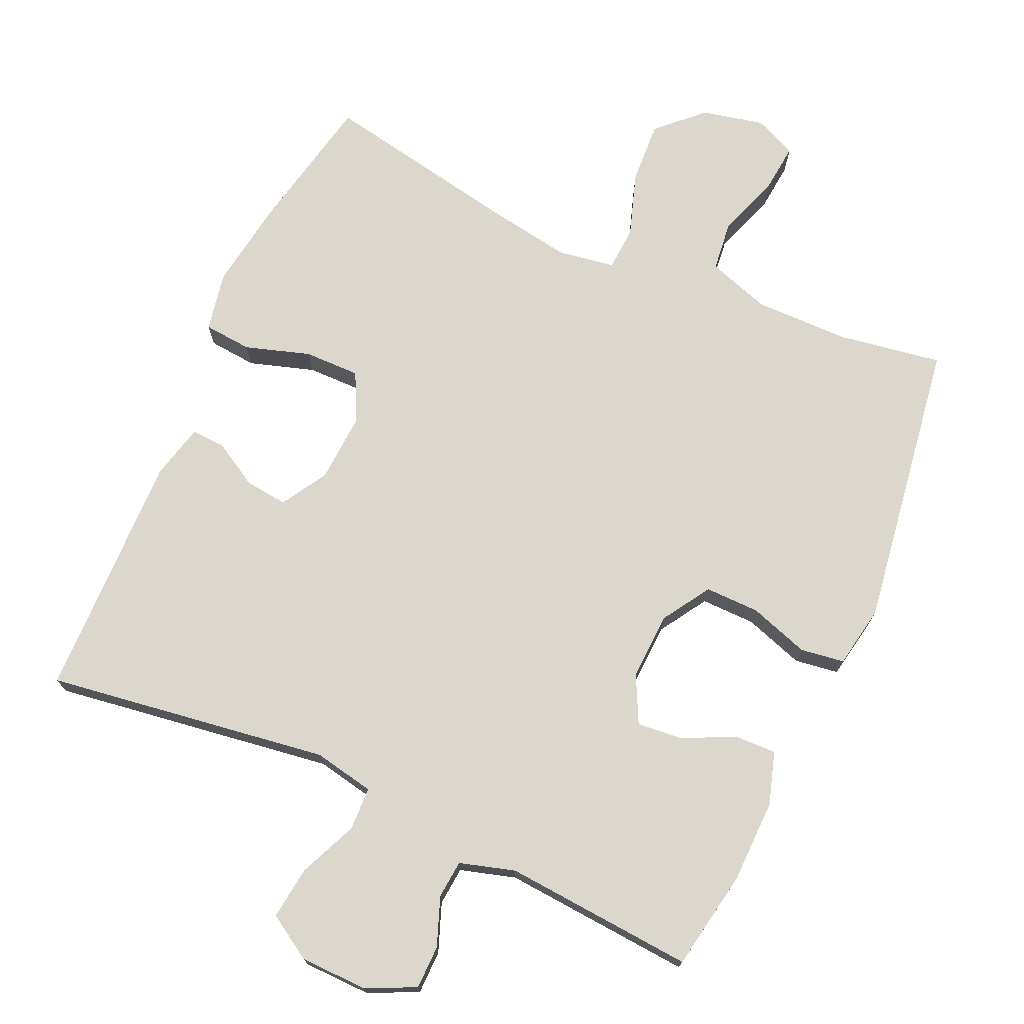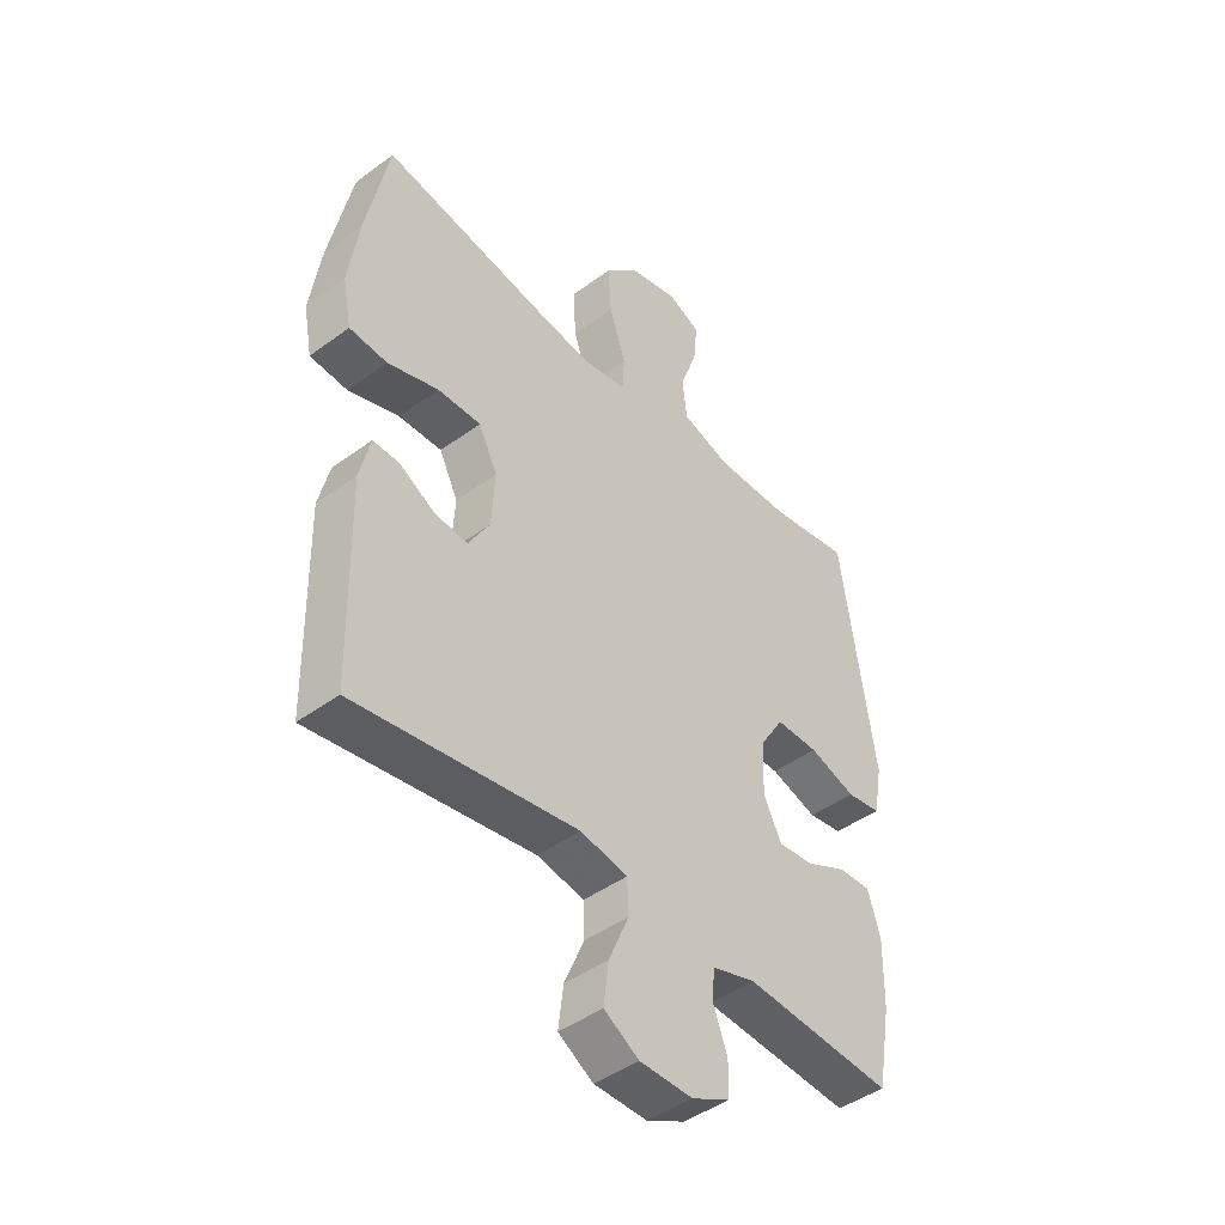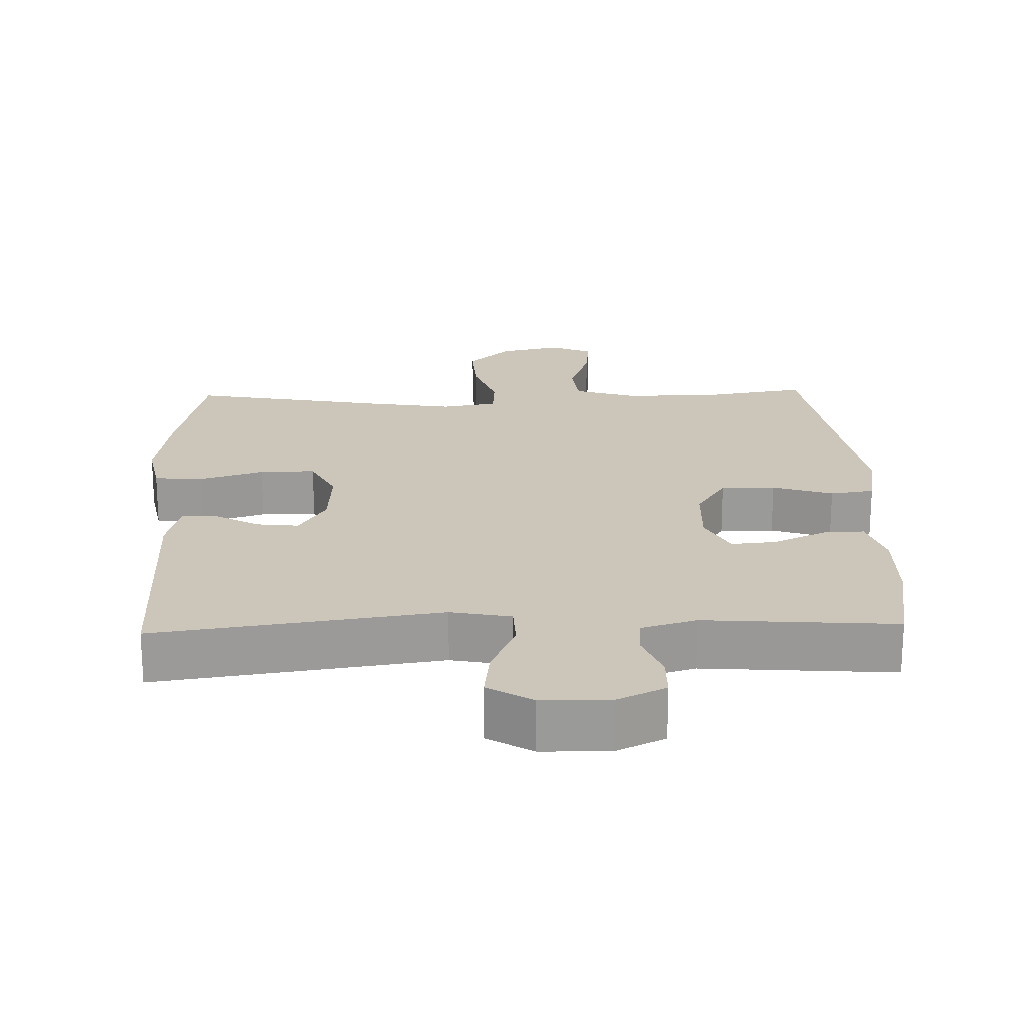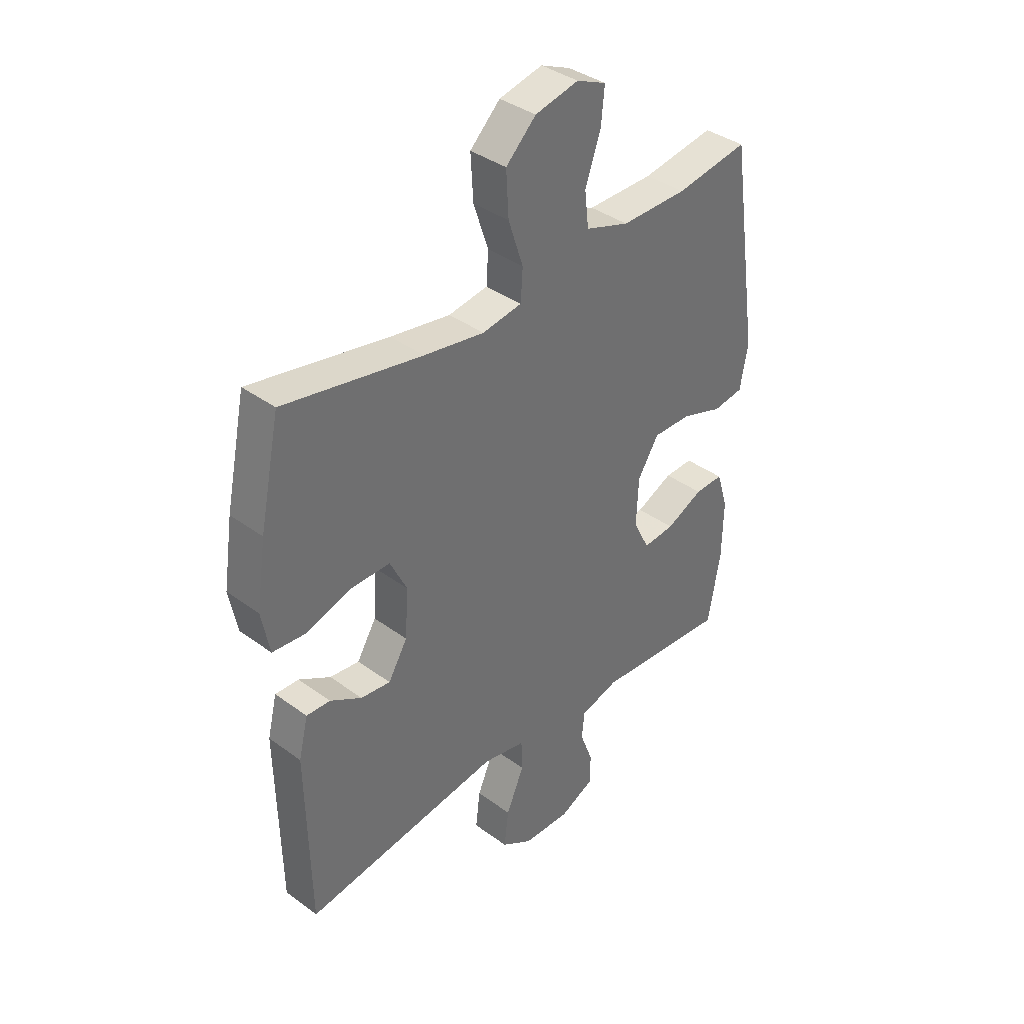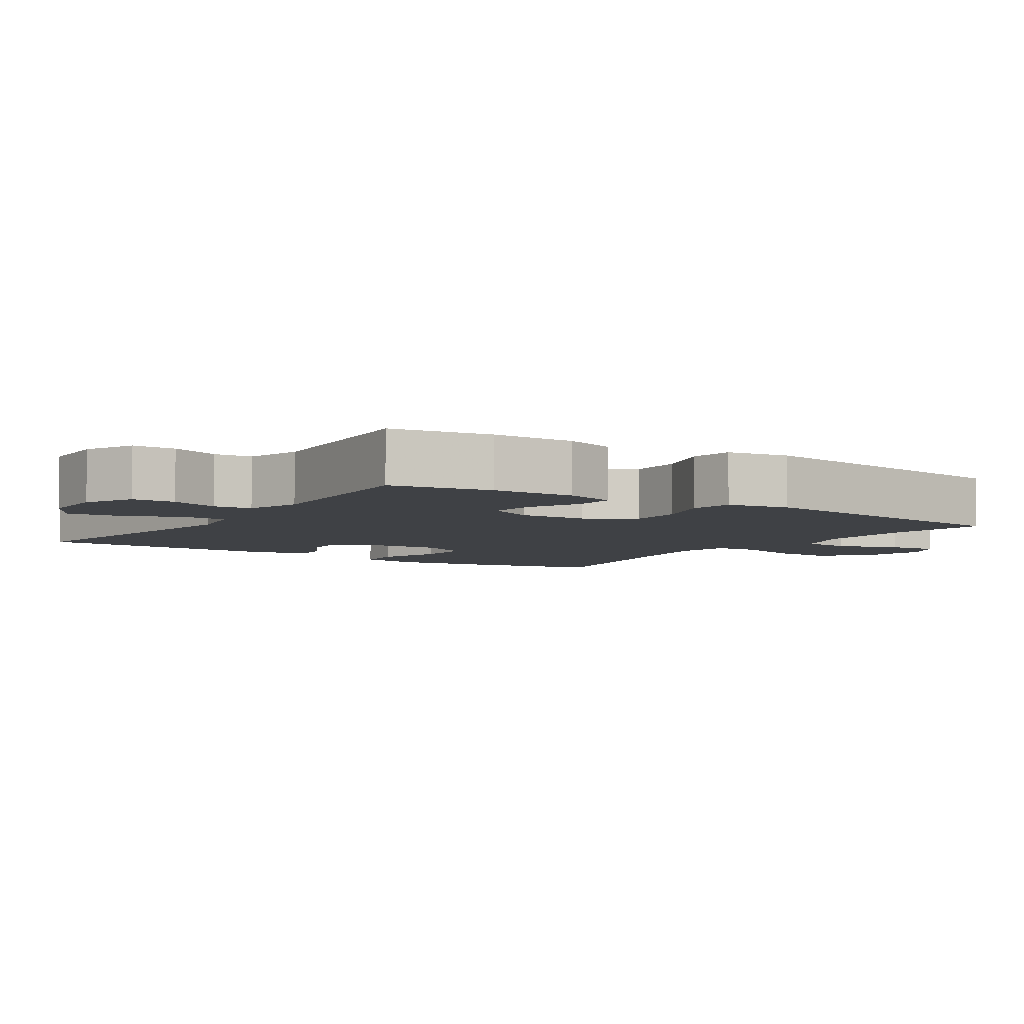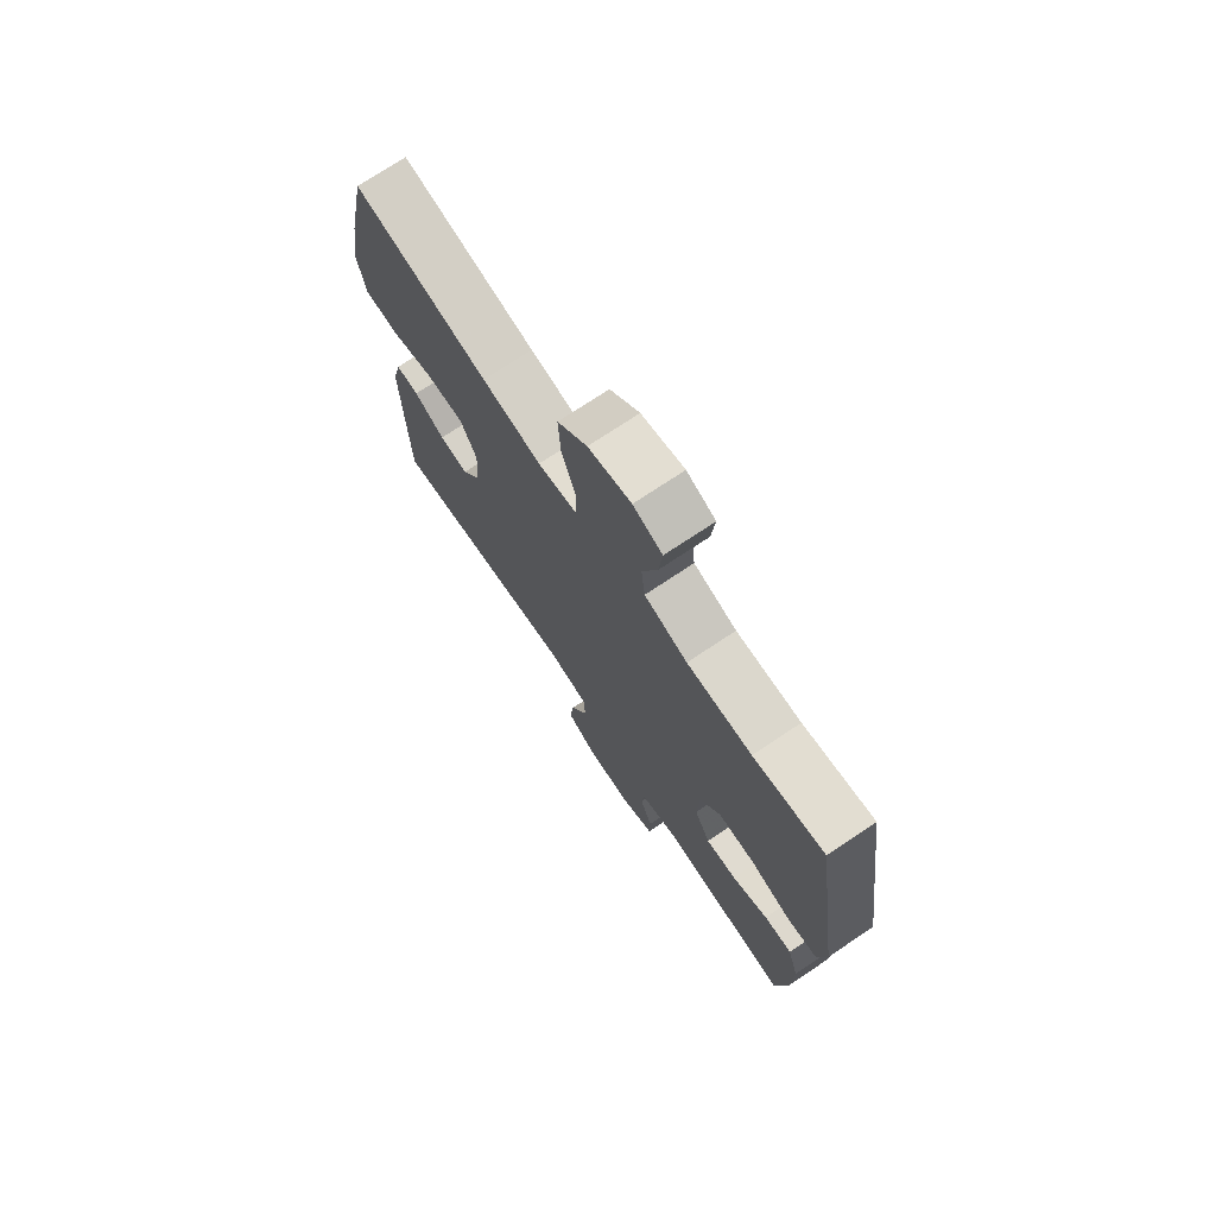
<metadata>
{"format":"obj","ext":"obj","renderer":"f3d","projection":"perspective","resolution":1024,"background":"white","views":[{"elev":73.1,"azim":-155.8,"up":"+Y"},{"elev":-44.4,"azim":130.7,"up":"+Z"},{"elev":20.9,"azim":178.2,"up":"+Y"},{"elev":37.8,"azim":133.1,"up":"+Z"},{"elev":-5.5,"azim":-123.8,"up":"+Y"},{"elev":73.5,"azim":-123.7,"up":"+Z"}]}
</metadata>
<code>
v -0.5 0.07 -0.5
v -0.525 0.07 -0.358
v -0.527 0.07 -0.24
v -0.504 0.07 -0.166
v -0.446 0.07 -0.168
v -0.371 0.07 -0.203
v -0.307 0.07 -0.209
v -0.274 0.07 -0.143
v -0.278 0.07 -0.047
v -0.321 0.07 0.021
v -0.398 0.07 0.02
v -0.483 0.07 -0.008
v -0.545 0.07 0.001
v -0.561 0.07 0.089
v -0.5 0.07 0.5
v -0.353 0.07 0.476
v -0.219 0.07 0.475
v -0.13 0.07 0.504
v -0.122 0.07 0.575
v -0.153 0.07 0.663
v -0.16 0.07 0.734
v -0.1 0.07 0.76
v -0.012 0.07 0.74
v 0.049 0.07 0.681
v 0.044 0.07 0.593
v 0.014 0.07 0.503
v 0.018 0.07 0.44
v 0.098 0.07 0.427
v 0.22 0.07 0.447
v 0.5 0.07 0.5
v 0.541 0.07 0.303
v 0.56 0.07 0.175
v 0.544 0.07 0.091
v 0.476 0.07 0.085
v 0.384 0.07 0.114
v 0.305 0.07 0.115
v 0.271 0.07 0.046
v 0.277 0.07 -0.052
v 0.316 0.07 -0.117
v 0.376 0.07 -0.11
v 0.44 0.07 -0.073
v 0.488 0.07 -0.071
v 0.507 0.07 -0.15
v 0.5 0.07 -0.5
v 0.099 0.07 -0.442
v 0.013 0.07 -0.459
v 0.011 0.07 -0.52
v 0.047 0.07 -0.604
v 0.056 0.07 -0.678
v -0.007 0.07 -0.717
v -0.103 0.07 -0.719
v -0.172 0.07 -0.686
v -0.173 0.07 -0.625
v -0.147 0.07 -0.556
v -0.152 0.07 -0.502
v -0.23 0.07 -0.479
v -0.5 0 -0.5
v -0.525 0 -0.358
v -0.527 0 -0.24
v -0.504 0 -0.166
v -0.446 0 -0.168
v -0.371 0 -0.203
v -0.307 0 -0.209
v -0.274 0 -0.143
v -0.278 0 -0.047
v -0.321 0 0.021
v -0.398 0 0.02
v -0.483 0 -0.008
v -0.545 0 0.001
v -0.561 0 0.089
v -0.5 0 0.5
v -0.353 0 0.476
v -0.219 0 0.475
v -0.13 0 0.504
v -0.122 0 0.575
v -0.153 0 0.663
v -0.16 0 0.734
v -0.1 0 0.76
v -0.012 0 0.74
v 0.049 0 0.681
v 0.044 0 0.593
v 0.014 0 0.503
v 0.018 0 0.44
v 0.098 0 0.427
v 0.22 0 0.447
v 0.5 0 0.5
v 0.541 0 0.303
v 0.56 0 0.175
v 0.544 0 0.091
v 0.476 0 0.085
v 0.384 0 0.114
v 0.305 0 0.115
v 0.271 0 0.046
v 0.277 0 -0.052
v 0.316 0 -0.117
v 0.376 0 -0.11
v 0.44 0 -0.073
v 0.488 0 -0.071
v 0.507 0 -0.15
v 0.5 0 -0.5
v 0.099 0 -0.442
v 0.013 0 -0.459
v 0.011 0 -0.52
v 0.047 0 -0.604
v 0.056 0 -0.678
v -0.007 0 -0.717
v -0.103 0 -0.719
v -0.172 0 -0.686
v -0.173 0 -0.625
v -0.147 0 -0.556
v -0.152 0 -0.502
v -0.23 0 -0.479
f 51 52 53 54
f 51 54 55
f 50 51 55
f 47 48 49 50
f 46 47 50 55
f 42 43 44 45
f 40 41 42 45
f 39 40 45 46
f 38 39 46 55
f 32 33 34 35
f 32 35 36
f 29 30 31 32
f 28 29 32 36
f 27 28 36 37
f 23 24 25 26
f 23 26 27
f 22 23 27
f 19 20 21 22
f 18 19 22 27
f 17 18 27 37
f 13 14 15 16
f 11 12 13 16
f 10 11 16 17
f 9 10 17 37
f 3 4 5 6
f 3 6 7
f 56 1 2 3
f 56 3 7
f 55 56 7 8
f 37 38 55
f 8 9 37 55
f 110 109 108 107
f 111 110 107
f 111 107 106
f 106 105 104 103
f 111 106 103 102
f 101 100 99 98
f 101 98 97 96
f 102 101 96 95
f 111 102 95 94
f 91 90 89 88
f 92 91 88
f 88 87 86 85
f 92 88 85 84
f 93 92 84 83
f 82 81 80 79
f 83 82 79
f 83 79 78
f 78 77 76 75
f 83 78 75 74
f 93 83 74 73
f 72 71 70 69
f 72 69 68 67
f 73 72 67 66
f 93 73 66 65
f 62 61 60 59
f 63 62 59
f 59 58 57 112
f 63 59 112
f 64 63 112 111
f 111 94 93
f 111 93 65 64
f 1 57 58 2
f 2 58 59 3
f 3 59 60 4
f 4 60 61 5
f 5 61 62 6
f 6 62 63 7
f 7 63 64 8
f 8 64 65 9
f 9 65 66 10
f 10 66 67 11
f 11 67 68 12
f 12 68 69 13
f 13 69 70 14
f 14 70 71 15
f 15 71 72 16
f 16 72 73 17
f 17 73 74 18
f 18 74 75 19
f 19 75 76 20
f 20 76 77 21
f 21 77 78 22
f 22 78 79 23
f 23 79 80 24
f 24 80 81 25
f 25 81 82 26
f 26 82 83 27
f 27 83 84 28
f 28 84 85 29
f 29 85 86 30
f 30 86 87 31
f 31 87 88 32
f 32 88 89 33
f 33 89 90 34
f 34 90 91 35
f 35 91 92 36
f 36 92 93 37
f 37 93 94 38
f 38 94 95 39
f 39 95 96 40
f 40 96 97 41
f 41 97 98 42
f 42 98 99 43
f 43 99 100 44
f 44 100 101 45
f 45 101 102 46
f 46 102 103 47
f 47 103 104 48
f 48 104 105 49
f 49 105 106 50
f 50 106 107 51
f 51 107 108 52
f 52 108 109 53
f 53 109 110 54
f 54 110 111 55
f 55 111 112 56
f 56 112 57 1

</code>
